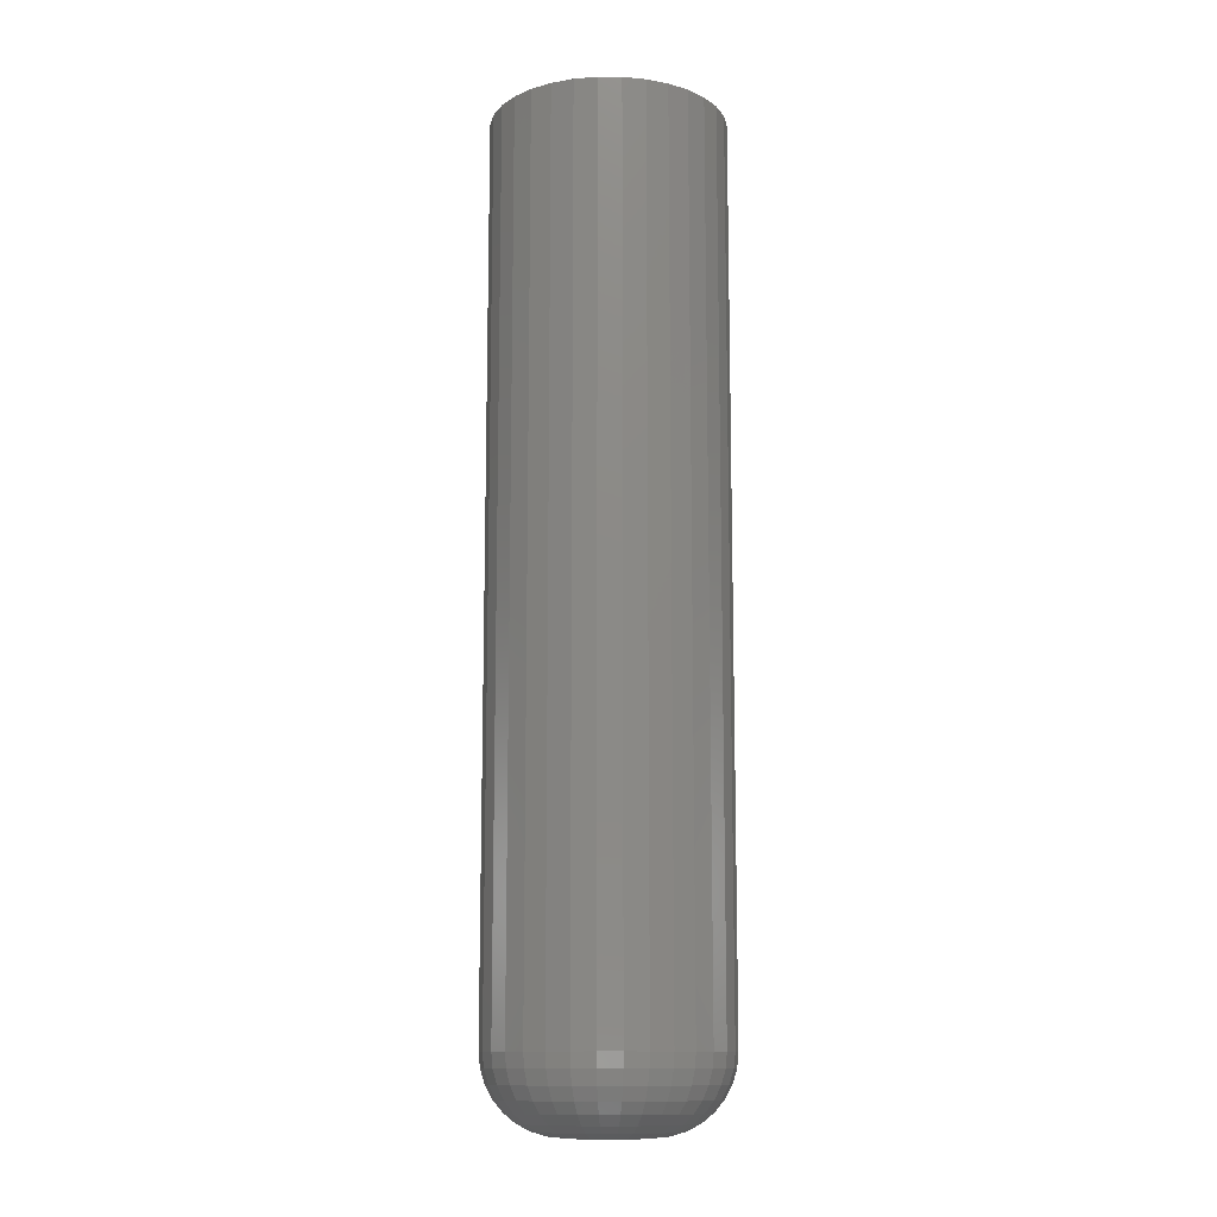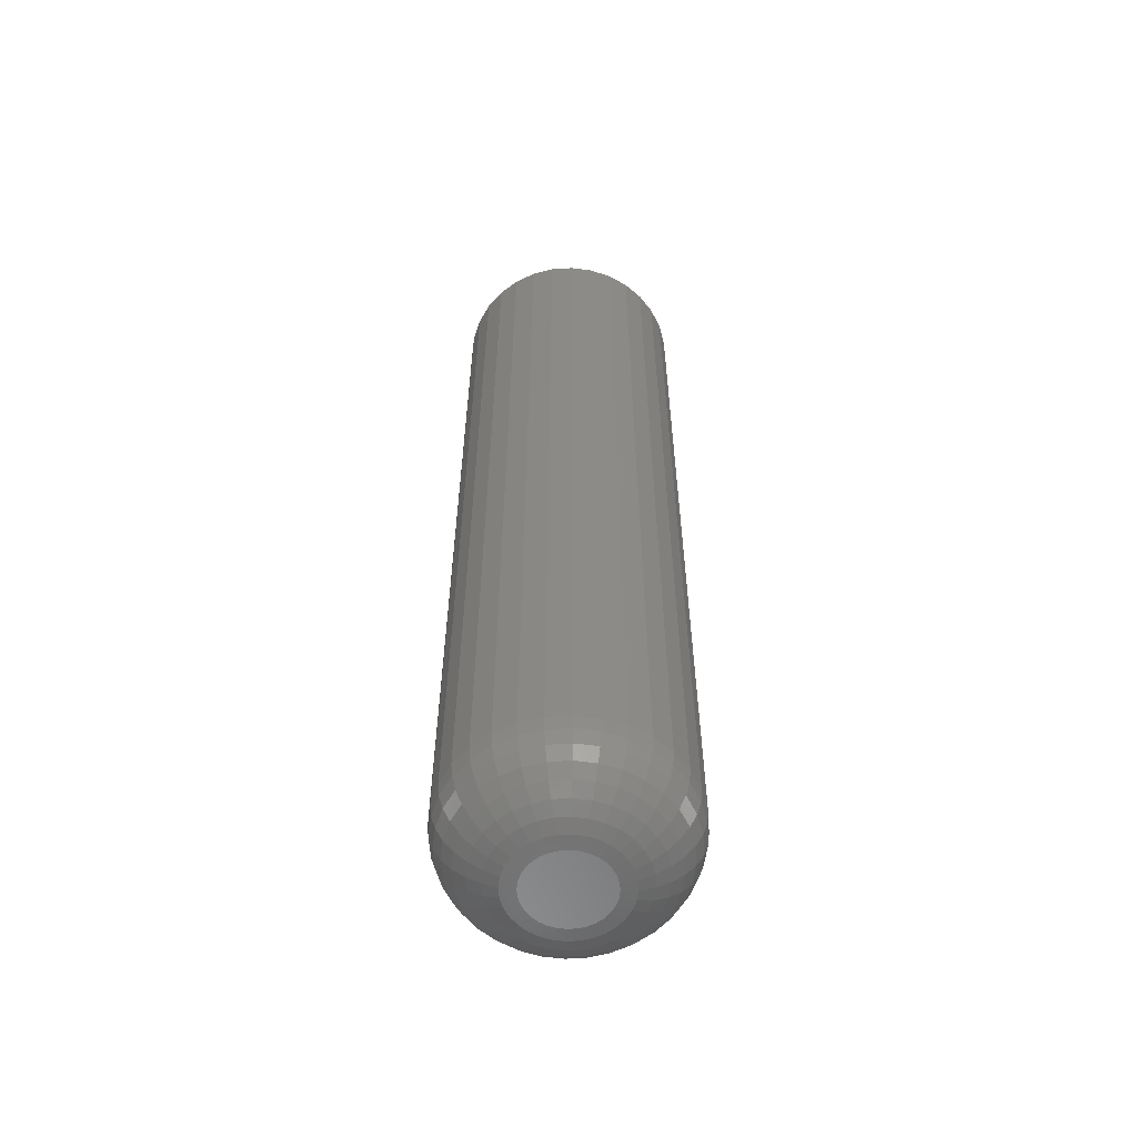
<metadata>
{"format":"stl","ext":"stl","renderer":"f3d","projection":"perspective","resolution":1024,"background":"white","views":[{"elev":-12.0,"azim":140.0,"up":"+Y"},{"elev":-57.9,"azim":-103.0,"up":"+Y"}]}
</metadata>
<code>
# stl→obj: 320 verts, 636 faces
v -0.01067 -0.75 0.06315
v 0.01445 -0.75 0.06315
v 0.001891 -0.75 0.06439
v -0.02275 -0.75 0.05949
v 0.02653 -0.75 0.05949
v -0.03388 -0.75 0.05354
v 0.03767 -0.75 0.05354
v -0.04364 -0.75 0.04553
v 0.04742 -0.75 0.04553
v -0.05165 -0.75 0.03577
v 0.05543 -0.75 0.03577
v 0.05543 -0.75 -0.03577
v -0.04364 -0.75 -0.04553
v 0.04742 -0.75 -0.04553
v -0.03388 -0.75 -0.05354
v 0.03767 -0.75 -0.05354
v -0.02275 -0.75 -0.05949
v 0.02653 -0.75 -0.05949
v -0.01067 -0.75 -0.06315
v 0.01445 -0.75 -0.06315
v 0.001891 -0.75 -0.06439
v 0.06138 -0.75 0.02464
v -0.0576 -0.75 0.02464
v 0.06505 -0.75 0.01256
v -0.06126 -0.75 0.01256
v 0.06628 -0.75 -4.48e-17
v -0.0625 -0.75 -7.045e-17
v 0.06505 -0.75 -0.01256
v -0.06126 -0.75 -0.01256
v 0.06138 -0.75 -0.02464
v -0.0576 -0.75 -0.02464
v -0.05165 -0.75 -0.03577
v 0.1835 0.75 -2.224e-17
v 0.1835 -0.6328 -2.28e-16
v 0.18 0.75 -0.03542
v 0.18 -0.6328 -0.03542
v 0.1696 0.75 -0.06949
v 0.1696 -0.6328 -0.06949
v 0.1529 0.75 -0.1009
v 0.1529 -0.6328 -0.1009
v 0.1303 0.75 -0.1284
v 0.1303 -0.6328 -0.1284
v 0.1028 0.75 -0.151
v 0.1028 -0.6328 -0.151
v 0.07138 0.75 -0.1678
v 0.07138 -0.6328 -0.1678
v 0.03732 0.75 -0.1781
v 0.03732 -0.6328 -0.1781
v 0.001891 0.75 -0.1816
v 0.001891 -0.6328 -0.1816
v -0.03353 0.75 -0.1781
v -0.03353 -0.6328 -0.1781
v -0.0676 0.75 -0.1678
v -0.0676 -0.6328 -0.1678
v -0.09899 0.75 -0.151
v -0.09899 -0.6328 -0.151
v -0.1265 0.75 -0.1284
v -0.1265 -0.6328 -0.1284
v -0.1491 0.75 -0.1009
v -0.1491 -0.6328 -0.1009
v -0.1659 0.75 -0.06949
v -0.1659 -0.6328 -0.06949
v -0.1762 0.75 -0.03542
v -0.1762 -0.6328 -0.03542
v -0.1797 0.75 2.224e-17
v -0.1797 -0.6328 2.224e-17
v -0.1762 0.75 0.03542
v -0.1762 -0.6328 0.03542
v -0.1659 0.75 0.06949
v -0.1659 -0.6328 0.06949
v -0.1491 0.75 0.1009
v -0.1491 -0.6328 0.1009
v -0.1265 0.75 0.1284
v -0.1265 -0.6328 0.1284
v -0.09899 0.75 0.151
v -0.09899 -0.6328 0.151
v -0.0676 0.75 0.1678
v -0.0676 -0.6328 0.1678
v -0.03353 0.75 0.1781
v -0.03353 -0.6328 0.1781
v 0.001891 0.75 0.1816
v 0.001891 -0.6328 0.1816
v 0.03732 0.75 0.1781
v 0.03732 -0.6328 0.1781
v 0.07138 0.75 0.1678
v 0.07138 -0.6328 0.1678
v 0.1028 0.75 0.151
v 0.1028 -0.6328 0.151
v 0.1303 0.75 0.1284
v 0.1303 -0.6328 0.1284
v 0.1529 0.75 0.1009
v 0.1529 -0.6328 0.1009
v 0.1696 0.75 0.06949
v 0.1696 -0.6328 0.06949
v 0.18 0.75 0.03542
v 0.18 -0.6328 0.03542
v -0.08536 -0.7477 2.082e-17
v -0.08369 -0.7477 0.01702
v -0.1073 -0.7411 4.163e-17
v -0.1052 -0.7411 0.02131
v -0.1276 -0.7303 5.551e-17
v -0.1251 -0.7303 0.02526
v -0.1454 -0.7157 6.939e-17
v -0.1425 -0.7157 0.02873
v -0.1599 -0.6979 9.714e-17
v -0.1568 -0.6979 0.03157
v -0.1708 -0.6777 9.714e-17
v -0.1674 -0.6777 0.03368
v -0.1774 -0.6557 9.714e-17
v -0.174 -0.6557 0.03499
v 0.08747 -0.7477 0.01702
v 0.08915 -0.7477 -1.874e-16
v 0.109 -0.7411 0.02131
v 0.1111 -0.7411 -2.151e-16
v 0.1289 -0.7303 0.02526
v 0.1314 -0.7303 -2.429e-16
v 0.1463 -0.7157 0.02873
v 0.1491 -0.7157 -2.776e-16
v 0.1606 -0.6979 0.03157
v 0.1637 -0.6979 -2.914e-16
v 0.1712 -0.6777 0.03368
v 0.1746 -0.6777 -3.192e-16
v 0.1778 -0.6557 0.03499
v 0.1812 -0.6557 -3.331e-16
v 0.0825 -0.7477 0.03339
v 0.1028 -0.7411 0.0418
v 0.1215 -0.7303 0.04956
v 0.1379 -0.7157 0.05635
v 0.1514 -0.6979 0.06193
v 0.1614 -0.6777 0.06607
v 0.1676 -0.6557 0.06863
v 0.07444 -0.7477 0.04848
v 0.09272 -0.7411 0.06069
v 0.1096 -0.7303 0.07194
v 0.1243 -0.7157 0.08181
v 0.1364 -0.6979 0.08991
v 0.1455 -0.6777 0.09592
v 0.151 -0.6557 0.09963
v 0.06359 -0.7477 0.0617
v 0.07913 -0.7411 0.07724
v 0.09346 -0.7303 0.09157
v 0.106 -0.7157 0.1041
v 0.1163 -0.6979 0.1144
v 0.124 -0.6777 0.1221
v 0.1287 -0.6557 0.1268
v 0.05037 -0.7477 0.07255
v 0.06258 -0.7411 0.09083
v 0.07384 -0.7303 0.1077
v 0.0837 -0.7157 0.1224
v 0.0918 -0.6979 0.1346
v 0.09782 -0.6777 0.1436
v 0.1015 -0.6557 0.1491
v 0.03528 -0.7477 0.08061
v 0.04369 -0.7411 0.1009
v 0.05145 -0.7303 0.1196
v 0.05824 -0.7157 0.136
v 0.06382 -0.6979 0.1495
v 0.06797 -0.6777 0.1595
v 0.07052 -0.6557 0.1657
v 0.01891 -0.7477 0.08558
v 0.0232 -0.7411 0.1071
v 0.02716 -0.7303 0.127
v 0.03062 -0.7157 0.1444
v 0.03346 -0.6979 0.1587
v 0.03558 -0.6777 0.1693
v 0.03688 -0.6557 0.1759
v 0.001891 -0.7477 0.08725
v 0.001891 -0.7411 0.1092
v 0.001891 -0.7303 0.1295
v 0.001891 -0.7157 0.1473
v 0.001891 -0.6979 0.1618
v 0.001891 -0.6777 0.1727
v 0.001891 -0.6557 0.1793
v -0.01513 -0.7477 0.08558
v -0.01942 -0.7411 0.1071
v -0.02337 -0.7303 0.127
v -0.02684 -0.7157 0.1444
v -0.02968 -0.6979 0.1587
v -0.03179 -0.6777 0.1693
v -0.03309 -0.6557 0.1759
v -0.0315 -0.7477 0.08061
v -0.03991 -0.7411 0.1009
v -0.04767 -0.7303 0.1196
v -0.05446 -0.7157 0.136
v -0.06004 -0.6979 0.1495
v -0.06418 -0.6777 0.1595
v -0.06673 -0.6557 0.1657
v -0.04658 -0.7477 0.07255
v -0.0588 -0.7411 0.09083
v -0.07005 -0.7303 0.1077
v -0.07992 -0.7157 0.1224
v -0.08802 -0.6979 0.1346
v -0.09403 -0.6777 0.1436
v -0.09774 -0.6557 0.1491
v -0.05981 -0.7477 0.0617
v -0.07535 -0.7411 0.07724
v -0.08968 -0.7303 0.09157
v -0.1022 -0.7157 0.1041
v -0.1125 -0.6979 0.1144
v -0.1202 -0.6777 0.1221
v -0.1249 -0.6557 0.1268
v -0.07066 -0.7477 0.04848
v -0.08894 -0.7411 0.06069
v -0.1058 -0.7303 0.07194
v -0.1205 -0.7157 0.08181
v -0.1327 -0.6979 0.08991
v -0.1417 -0.6777 0.09592
v -0.1472 -0.6557 0.09963
v -0.07872 -0.7477 0.03339
v -0.09903 -0.7411 0.0418
v -0.1177 -0.7303 0.04956
v -0.1342 -0.7157 0.05635
v -0.1476 -0.6979 0.06193
v -0.1576 -0.6777 0.06607
v -0.1638 -0.6557 0.06863
v 0.08747 -0.7477 -0.01702
v 0.109 -0.7411 -0.02131
v 0.1289 -0.7303 -0.02526
v 0.1463 -0.7157 -0.02873
v 0.1606 -0.6979 -0.03157
v 0.1712 -0.6777 -0.03368
v 0.1778 -0.6557 -0.03499
v -0.08369 -0.7477 -0.01702
v -0.1052 -0.7411 -0.02131
v -0.1251 -0.7303 -0.02526
v -0.1425 -0.7157 -0.02873
v -0.1568 -0.6979 -0.03157
v -0.1674 -0.6777 -0.03368
v -0.174 -0.6557 -0.03499
v -0.07872 -0.7477 -0.03339
v -0.09903 -0.7411 -0.0418
v -0.1177 -0.7303 -0.04956
v -0.1342 -0.7157 -0.05635
v -0.1476 -0.6979 -0.06193
v -0.1576 -0.6777 -0.06607
v -0.1638 -0.6557 -0.06863
v -0.07066 -0.7477 -0.04848
v -0.08894 -0.7411 -0.06069
v -0.1058 -0.7303 -0.07194
v -0.1205 -0.7157 -0.08181
v -0.1327 -0.6979 -0.08991
v -0.1417 -0.6777 -0.09592
v -0.1472 -0.6557 -0.09963
v -0.05981 -0.7477 -0.0617
v -0.07535 -0.7411 -0.07724
v -0.08968 -0.7303 -0.09157
v -0.1022 -0.7157 -0.1041
v -0.1125 -0.6979 -0.1144
v -0.1202 -0.6777 -0.1221
v -0.1249 -0.6557 -0.1268
v -0.04658 -0.7477 -0.07255
v -0.0588 -0.7411 -0.09083
v -0.07005 -0.7303 -0.1077
v -0.07992 -0.7157 -0.1224
v -0.08802 -0.6979 -0.1346
v -0.09403 -0.6777 -0.1436
v -0.09774 -0.6557 -0.1491
v -0.0315 -0.7477 -0.08061
v -0.03991 -0.7411 -0.1009
v -0.04767 -0.7303 -0.1196
v -0.05446 -0.7157 -0.136
v -0.06004 -0.6979 -0.1495
v -0.06418 -0.6777 -0.1595
v -0.06673 -0.6557 -0.1657
v -0.01513 -0.7477 -0.08558
v -0.01942 -0.7411 -0.1071
v -0.02337 -0.7303 -0.127
v -0.02684 -0.7157 -0.1444
v -0.02968 -0.6979 -0.1587
v -0.03179 -0.6777 -0.1693
v -0.03309 -0.6557 -0.1759
v 0.001891 -0.7477 -0.08725
v 0.001891 -0.7411 -0.1092
v 0.001891 -0.7303 -0.1295
v 0.001891 -0.7157 -0.1473
v 0.001891 -0.6979 -0.1618
v 0.001891 -0.6777 -0.1727
v 0.001891 -0.6557 -0.1793
v 0.01891 -0.7477 -0.08558
v 0.0232 -0.7411 -0.1071
v 0.02716 -0.7303 -0.127
v 0.03062 -0.7157 -0.1444
v 0.03346 -0.6979 -0.1587
v 0.03558 -0.6777 -0.1693
v 0.03688 -0.6557 -0.1759
v 0.03528 -0.7477 -0.08061
v 0.04369 -0.7411 -0.1009
v 0.05145 -0.7303 -0.1196
v 0.05824 -0.7157 -0.136
v 0.06382 -0.6979 -0.1495
v 0.06797 -0.6777 -0.1595
v 0.07052 -0.6557 -0.1657
v 0.05037 -0.7477 -0.07255
v 0.06258 -0.7411 -0.09083
v 0.07384 -0.7303 -0.1077
v 0.0837 -0.7157 -0.1224
v 0.0918 -0.6979 -0.1346
v 0.09782 -0.6777 -0.1436
v 0.1015 -0.6557 -0.1491
v 0.06359 -0.7477 -0.0617
v 0.07913 -0.7411 -0.07724
v 0.09346 -0.7303 -0.09157
v 0.106 -0.7157 -0.1041
v 0.1163 -0.6979 -0.1144
v 0.124 -0.6777 -0.1221
v 0.1287 -0.6557 -0.1268
v 0.07444 -0.7477 -0.04848
v 0.09272 -0.7411 -0.06069
v 0.1096 -0.7303 -0.07194
v 0.1243 -0.7157 -0.08181
v 0.1364 -0.6979 -0.08991
v 0.1455 -0.6777 -0.09592
v 0.151 -0.6557 -0.09963
v 0.0825 -0.7477 -0.03339
v 0.1028 -0.7411 -0.0418
v 0.1215 -0.7303 -0.04956
v 0.1379 -0.7157 -0.05635
v 0.1514 -0.6979 -0.06193
v 0.1614 -0.6777 -0.06607
v 0.1676 -0.6557 -0.06863
f 1 2 3
f 2 1 4
f 2 4 5
f 5 4 6
f 5 6 7
f 7 6 8
f 7 8 9
f 9 8 10
f 9 10 11
f 12 13 14
f 14 13 15
f 14 15 16
f 16 15 17
f 16 17 18
f 18 17 19
f 18 19 20
f 20 19 21
f 11 10 22
f 22 10 23
f 22 23 24
f 24 23 25
f 24 25 26
f 26 25 27
f 26 27 28
f 28 27 29
f 28 29 30
f 30 29 31
f 30 31 12
f 12 31 32
f 12 32 13
f 33 34 35
f 35 34 36
f 35 36 37
f 37 36 38
f 37 38 39
f 39 38 40
f 39 40 41
f 41 40 42
f 41 42 43
f 43 42 44
f 43 44 45
f 45 44 46
f 45 46 47
f 47 46 48
f 47 48 49
f 49 48 50
f 49 50 51
f 51 50 52
f 51 52 53
f 53 52 54
f 53 54 55
f 55 54 56
f 55 56 57
f 57 56 58
f 57 58 59
f 59 58 60
f 59 60 61
f 61 60 62
f 61 62 63
f 63 62 64
f 63 64 65
f 65 64 66
f 65 66 67
f 67 66 68
f 67 68 69
f 69 68 70
f 69 70 71
f 71 70 72
f 71 72 73
f 73 72 74
f 73 74 75
f 75 74 76
f 75 76 77
f 77 76 78
f 77 78 79
f 79 78 80
f 79 80 81
f 81 80 82
f 81 82 83
f 83 82 84
f 83 84 85
f 85 84 86
f 85 86 87
f 87 86 88
f 87 88 89
f 89 88 90
f 89 90 91
f 91 90 92
f 91 92 93
f 93 92 94
f 93 94 95
f 95 94 96
f 95 96 33
f 33 96 34
f 27 25 97
f 97 25 98
f 97 98 99
f 99 98 100
f 99 100 101
f 101 100 102
f 101 102 103
f 103 102 104
f 103 104 105
f 105 104 106
f 105 106 107
f 107 106 108
f 107 108 109
f 109 108 110
f 109 110 66
f 66 110 68
f 24 26 111
f 111 26 112
f 111 112 113
f 113 112 114
f 113 114 115
f 115 114 116
f 115 116 117
f 117 116 118
f 117 118 119
f 119 118 120
f 119 120 121
f 121 120 122
f 121 122 123
f 123 122 124
f 123 124 96
f 96 124 34
f 22 24 125
f 125 24 111
f 125 111 126
f 126 111 113
f 126 113 127
f 127 113 115
f 127 115 128
f 128 115 117
f 128 117 129
f 129 117 119
f 129 119 130
f 130 119 121
f 130 121 131
f 131 121 123
f 131 123 94
f 94 123 96
f 11 22 132
f 132 22 125
f 132 125 133
f 133 125 126
f 133 126 134
f 134 126 127
f 134 127 135
f 135 127 128
f 135 128 136
f 136 128 129
f 136 129 137
f 137 129 130
f 137 130 138
f 138 130 131
f 138 131 92
f 92 131 94
f 9 11 139
f 139 11 132
f 139 132 140
f 140 132 133
f 140 133 141
f 141 133 134
f 141 134 142
f 142 134 135
f 142 135 143
f 143 135 136
f 143 136 144
f 144 136 137
f 144 137 145
f 145 137 138
f 145 138 90
f 90 138 92
f 7 9 146
f 146 9 139
f 146 139 147
f 147 139 140
f 147 140 148
f 148 140 141
f 148 141 149
f 149 141 142
f 149 142 150
f 150 142 143
f 150 143 151
f 151 143 144
f 151 144 152
f 152 144 145
f 152 145 88
f 88 145 90
f 5 7 153
f 153 7 146
f 153 146 154
f 154 146 147
f 154 147 155
f 155 147 148
f 155 148 156
f 156 148 149
f 156 149 157
f 157 149 150
f 157 150 158
f 158 150 151
f 158 151 159
f 159 151 152
f 159 152 86
f 86 152 88
f 2 5 160
f 160 5 153
f 160 153 161
f 161 153 154
f 161 154 162
f 162 154 155
f 162 155 163
f 163 155 156
f 163 156 164
f 164 156 157
f 164 157 165
f 165 157 158
f 165 158 166
f 166 158 159
f 166 159 84
f 84 159 86
f 3 2 167
f 167 2 160
f 167 160 168
f 168 160 161
f 168 161 169
f 169 161 162
f 169 162 170
f 170 162 163
f 170 163 171
f 171 163 164
f 171 164 172
f 172 164 165
f 172 165 173
f 173 165 166
f 173 166 82
f 82 166 84
f 1 3 174
f 174 3 167
f 174 167 175
f 175 167 168
f 175 168 176
f 176 168 169
f 176 169 177
f 177 169 170
f 177 170 178
f 178 170 171
f 178 171 179
f 179 171 172
f 179 172 180
f 180 172 173
f 180 173 80
f 80 173 82
f 4 1 181
f 181 1 174
f 181 174 182
f 182 174 175
f 182 175 183
f 183 175 176
f 183 176 184
f 184 176 177
f 184 177 185
f 185 177 178
f 185 178 186
f 186 178 179
f 186 179 187
f 187 179 180
f 187 180 78
f 78 180 80
f 6 4 188
f 188 4 181
f 188 181 189
f 189 181 182
f 189 182 190
f 190 182 183
f 190 183 191
f 191 183 184
f 191 184 192
f 192 184 185
f 192 185 193
f 193 185 186
f 193 186 194
f 194 186 187
f 194 187 76
f 76 187 78
f 8 6 195
f 195 6 188
f 195 188 196
f 196 188 189
f 196 189 197
f 197 189 190
f 197 190 198
f 198 190 191
f 198 191 199
f 199 191 192
f 199 192 200
f 200 192 193
f 200 193 201
f 201 193 194
f 201 194 74
f 74 194 76
f 10 8 202
f 202 8 195
f 202 195 203
f 203 195 196
f 203 196 204
f 204 196 197
f 204 197 205
f 205 197 198
f 205 198 206
f 206 198 199
f 206 199 207
f 207 199 200
f 207 200 208
f 208 200 201
f 208 201 72
f 72 201 74
f 23 10 209
f 209 10 202
f 209 202 210
f 210 202 203
f 210 203 211
f 211 203 204
f 211 204 212
f 212 204 205
f 212 205 213
f 213 205 206
f 213 206 214
f 214 206 207
f 214 207 215
f 215 207 208
f 215 208 70
f 70 208 72
f 25 23 98
f 98 23 209
f 98 209 100
f 100 209 210
f 100 210 102
f 102 210 211
f 102 211 104
f 104 211 212
f 104 212 106
f 106 212 213
f 106 213 108
f 108 213 214
f 108 214 110
f 110 214 215
f 110 215 68
f 68 215 70
f 26 28 112
f 112 28 216
f 112 216 114
f 114 216 217
f 114 217 116
f 116 217 218
f 116 218 118
f 118 218 219
f 118 219 120
f 120 219 220
f 120 220 122
f 122 220 221
f 122 221 124
f 124 221 222
f 124 222 34
f 34 222 36
f 29 27 223
f 223 27 97
f 223 97 224
f 224 97 99
f 224 99 225
f 225 99 101
f 225 101 226
f 226 101 103
f 226 103 227
f 227 103 105
f 227 105 228
f 228 105 107
f 228 107 229
f 229 107 109
f 229 109 64
f 64 109 66
f 31 29 230
f 230 29 223
f 230 223 231
f 231 223 224
f 231 224 232
f 232 224 225
f 232 225 233
f 233 225 226
f 233 226 234
f 234 226 227
f 234 227 235
f 235 227 228
f 235 228 236
f 236 228 229
f 236 229 62
f 62 229 64
f 32 31 237
f 237 31 230
f 237 230 238
f 238 230 231
f 238 231 239
f 239 231 232
f 239 232 240
f 240 232 233
f 240 233 241
f 241 233 234
f 241 234 242
f 242 234 235
f 242 235 243
f 243 235 236
f 243 236 60
f 60 236 62
f 13 32 244
f 244 32 237
f 244 237 245
f 245 237 238
f 245 238 246
f 246 238 239
f 246 239 247
f 247 239 240
f 247 240 248
f 248 240 241
f 248 241 249
f 249 241 242
f 249 242 250
f 250 242 243
f 250 243 58
f 58 243 60
f 15 13 251
f 251 13 244
f 251 244 252
f 252 244 245
f 252 245 253
f 253 245 246
f 253 246 254
f 254 246 247
f 254 247 255
f 255 247 248
f 255 248 256
f 256 248 249
f 256 249 257
f 257 249 250
f 257 250 56
f 56 250 58
f 17 15 258
f 258 15 251
f 258 251 259
f 259 251 252
f 259 252 260
f 260 252 253
f 260 253 261
f 261 253 254
f 261 254 262
f 262 254 255
f 262 255 263
f 263 255 256
f 263 256 264
f 264 256 257
f 264 257 54
f 54 257 56
f 19 17 265
f 265 17 258
f 265 258 266
f 266 258 259
f 266 259 267
f 267 259 260
f 267 260 268
f 268 260 261
f 268 261 269
f 269 261 262
f 269 262 270
f 270 262 263
f 270 263 271
f 271 263 264
f 271 264 52
f 52 264 54
f 21 19 272
f 272 19 265
f 272 265 273
f 273 265 266
f 273 266 274
f 274 266 267
f 274 267 275
f 275 267 268
f 275 268 276
f 276 268 269
f 276 269 277
f 277 269 270
f 277 270 278
f 278 270 271
f 278 271 50
f 50 271 52
f 20 21 279
f 279 21 272
f 279 272 280
f 280 272 273
f 280 273 281
f 281 273 274
f 281 274 282
f 282 274 275
f 282 275 283
f 283 275 276
f 283 276 284
f 284 276 277
f 284 277 285
f 285 277 278
f 285 278 48
f 48 278 50
f 18 20 286
f 286 20 279
f 286 279 287
f 287 279 280
f 287 280 288
f 288 280 281
f 288 281 289
f 289 281 282
f 289 282 290
f 290 282 283
f 290 283 291
f 291 283 284
f 291 284 292
f 292 284 285
f 292 285 46
f 46 285 48
f 16 18 293
f 293 18 286
f 293 286 294
f 294 286 287
f 294 287 295
f 295 287 288
f 295 288 296
f 296 288 289
f 296 289 297
f 297 289 290
f 297 290 298
f 298 290 291
f 298 291 299
f 299 291 292
f 299 292 44
f 44 292 46
f 14 16 300
f 300 16 293
f 300 293 301
f 301 293 294
f 301 294 302
f 302 294 295
f 302 295 303
f 303 295 296
f 303 296 304
f 304 296 297
f 304 297 305
f 305 297 298
f 305 298 306
f 306 298 299
f 306 299 42
f 42 299 44
f 12 14 307
f 307 14 300
f 307 300 308
f 308 300 301
f 308 301 309
f 309 301 302
f 309 302 310
f 310 302 303
f 310 303 311
f 311 303 304
f 311 304 312
f 312 304 305
f 312 305 313
f 313 305 306
f 313 306 40
f 40 306 42
f 30 12 314
f 314 12 307
f 314 307 315
f 315 307 308
f 315 308 316
f 316 308 309
f 316 309 317
f 317 309 310
f 317 310 318
f 318 310 311
f 318 311 319
f 319 311 312
f 319 312 320
f 320 312 313
f 320 313 38
f 38 313 40
f 28 30 216
f 216 30 314
f 216 314 217
f 217 314 315
f 217 315 218
f 218 315 316
f 218 316 219
f 219 316 317
f 219 317 220
f 220 317 318
f 220 318 221
f 221 318 319
f 221 319 222
f 222 319 320
f 222 320 36
f 36 320 38
f 81 83 79
f 77 79 83
f 85 77 83
f 47 51 45
f 49 51 47
f 51 53 45
f 45 53 55
f 45 55 43
f 43 55 57
f 43 57 41
f 41 57 59
f 41 59 39
f 39 59 61
f 39 61 37
f 37 61 63
f 37 63 35
f 35 63 65
f 35 65 33
f 33 65 67
f 33 67 95
f 95 67 69
f 95 69 93
f 93 69 71
f 93 71 91
f 91 71 73
f 91 73 89
f 89 73 75
f 89 75 87
f 87 75 77
f 87 77 85

</code>
